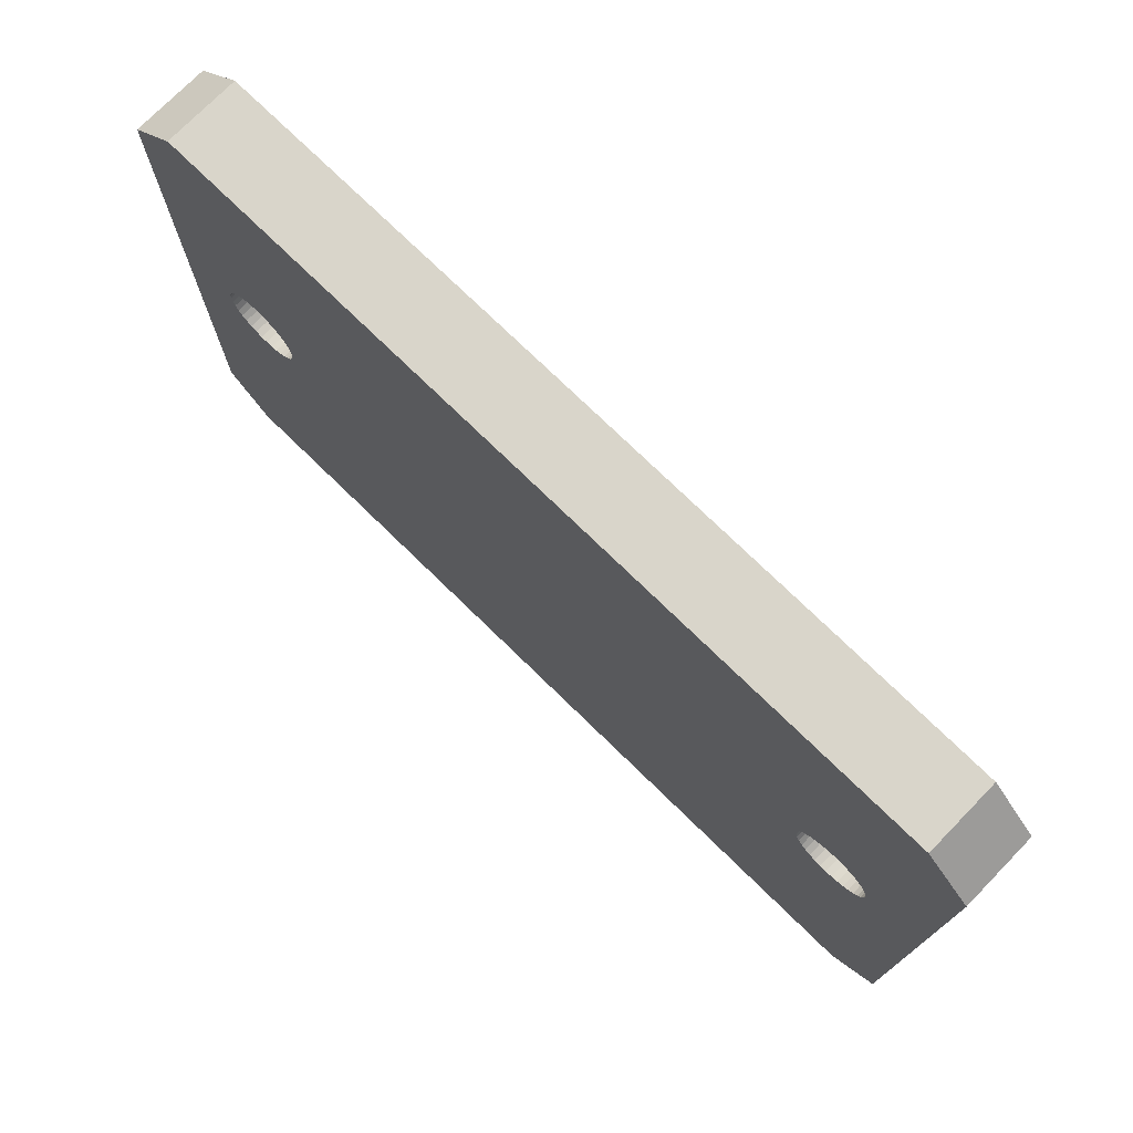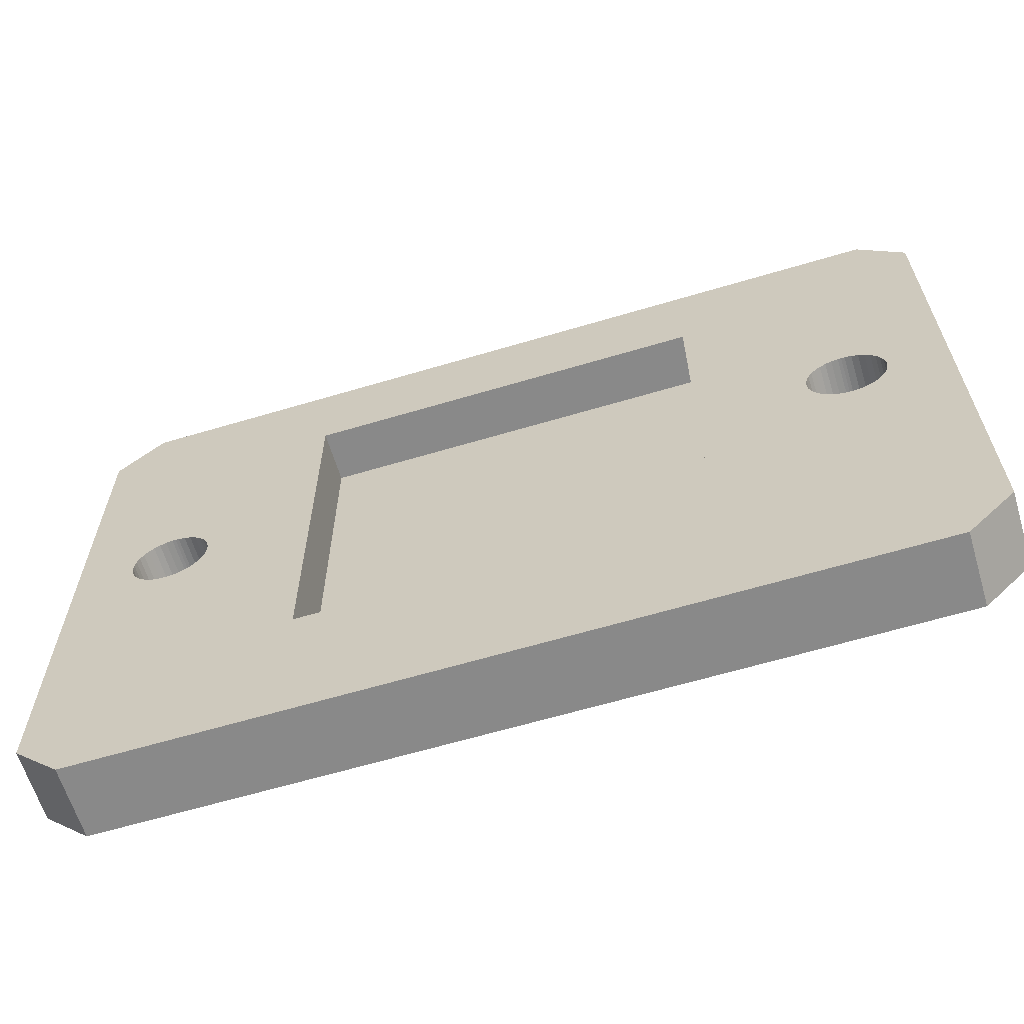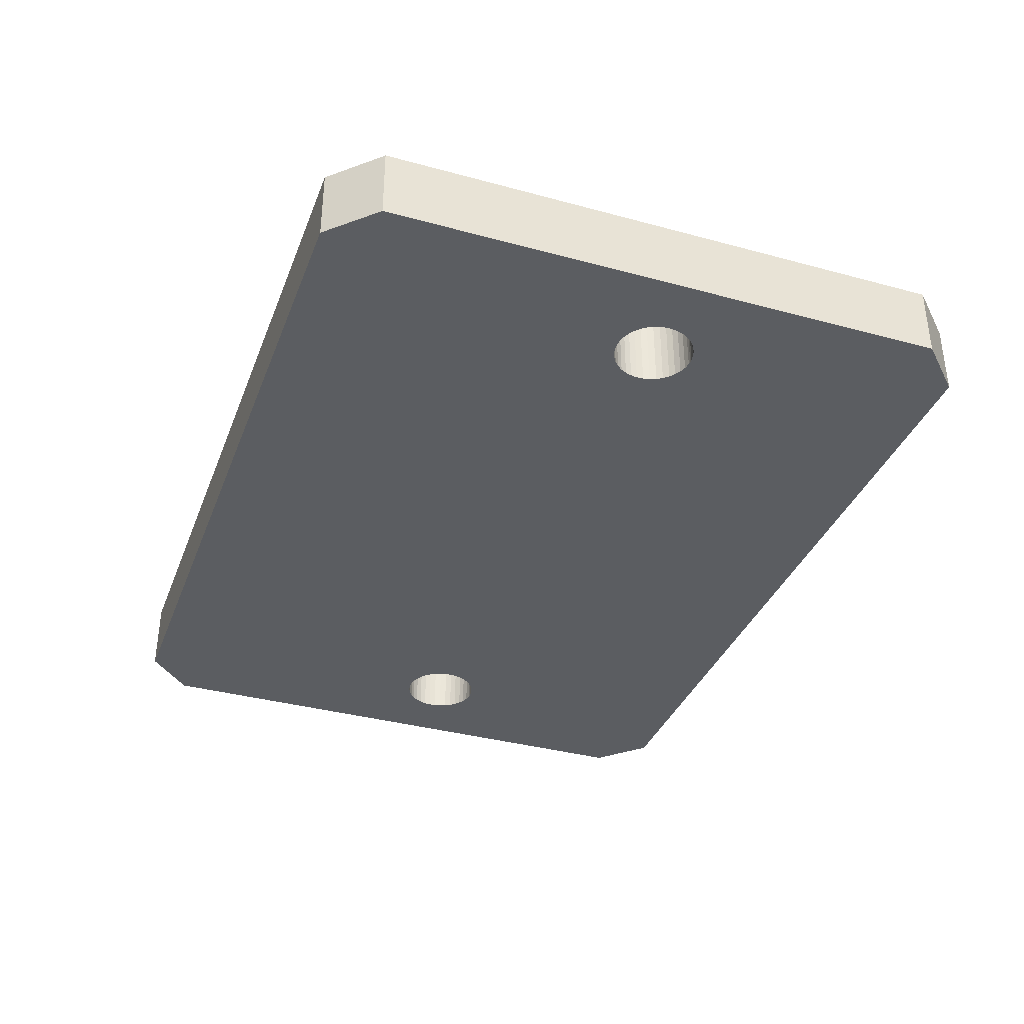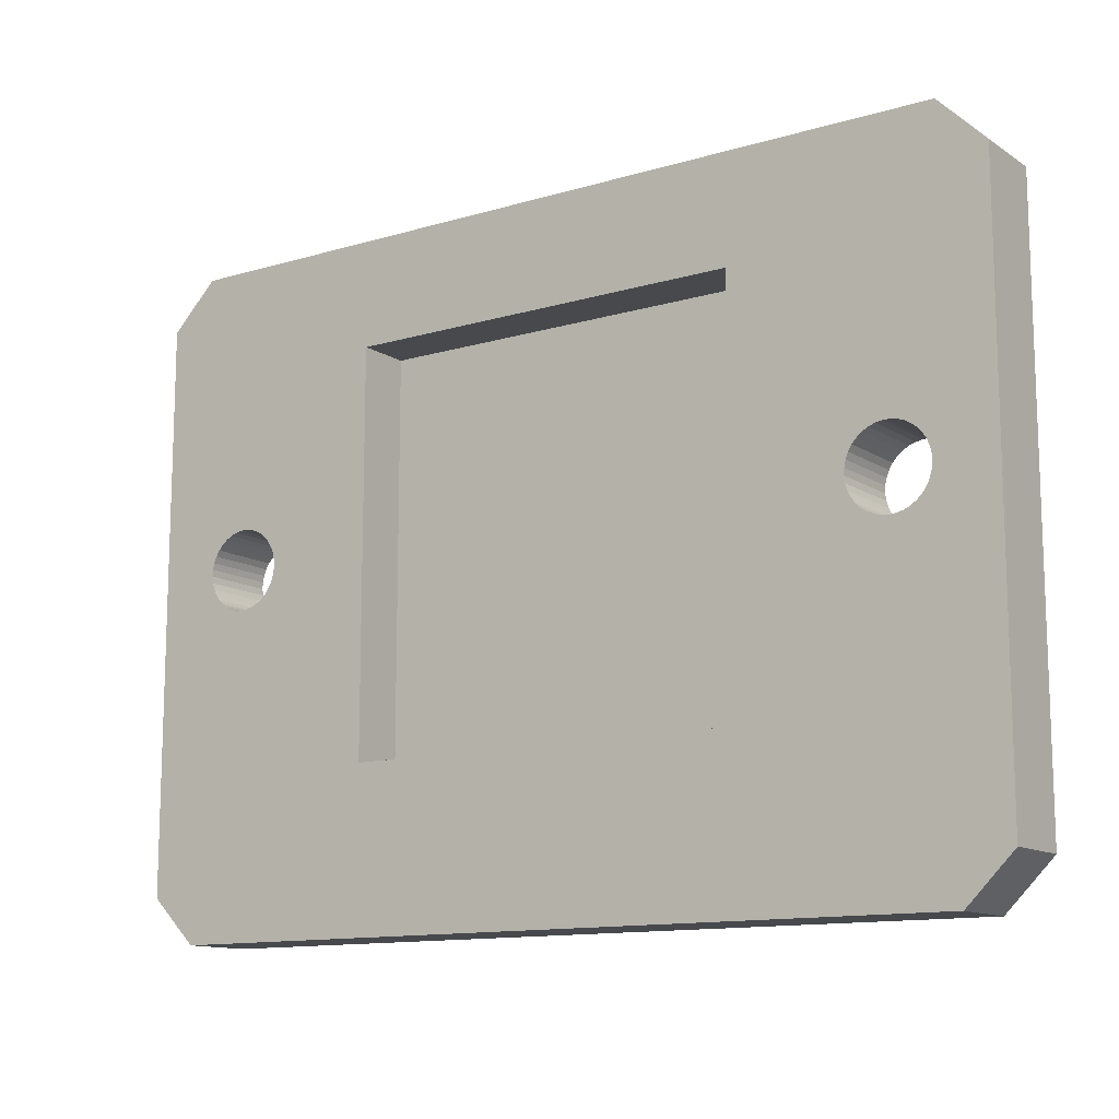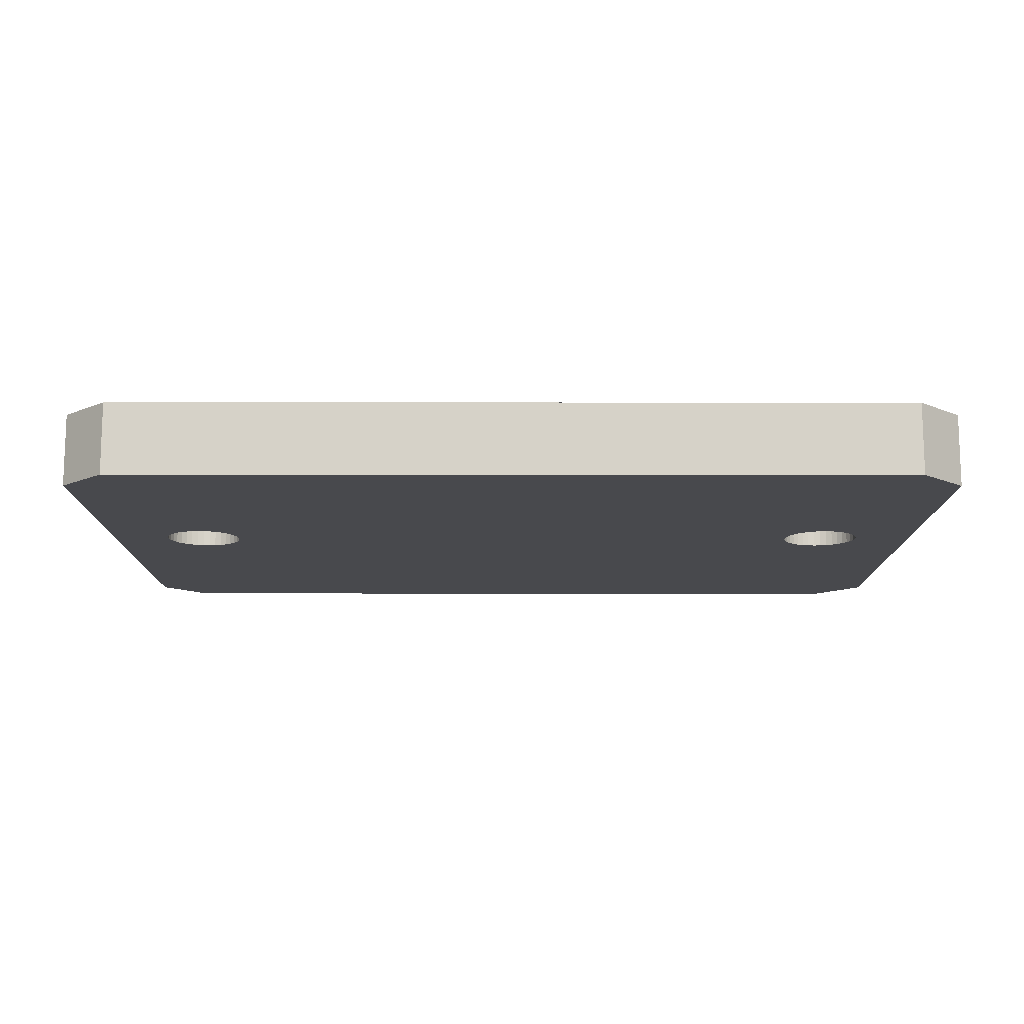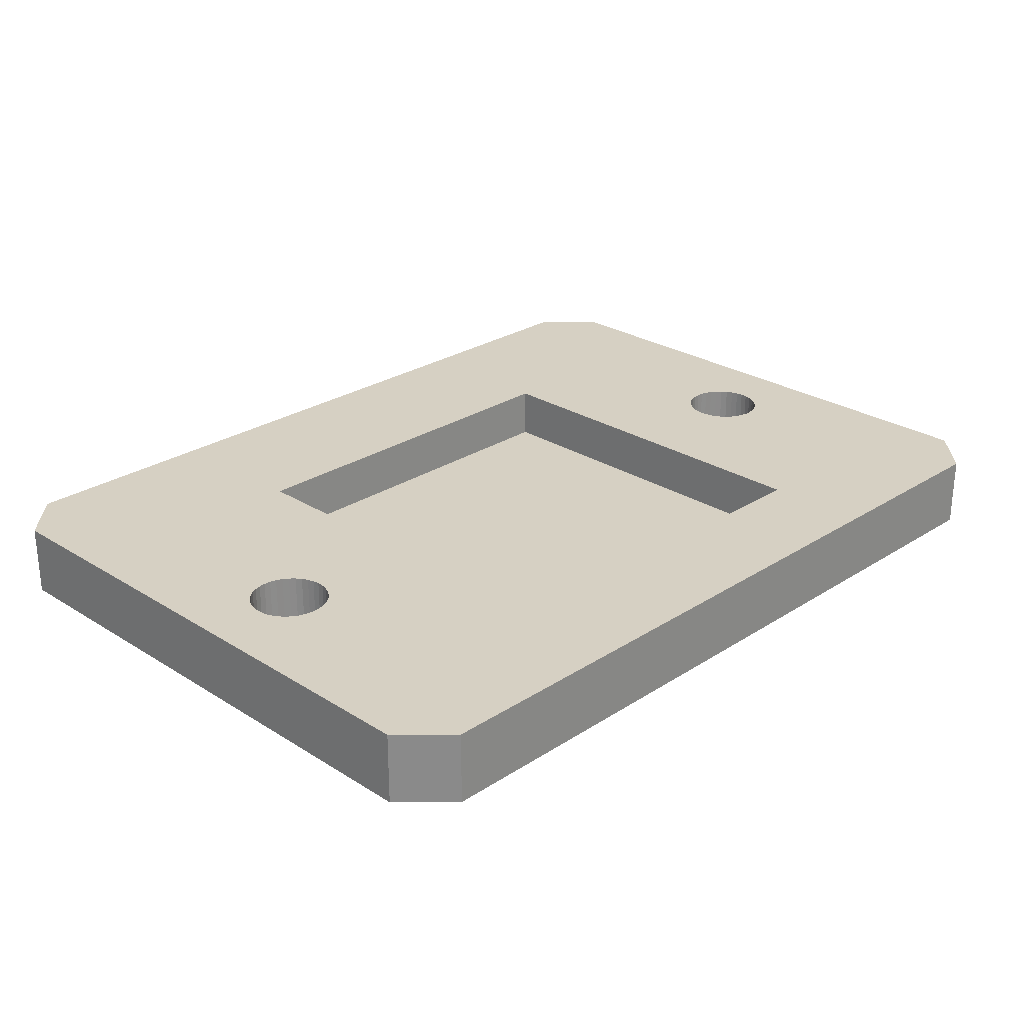
<metadata>
{"format":"obj","ext":"obj","renderer":"f3d","projection":"perspective","resolution":1024,"background":"white","views":[{"elev":74.6,"azim":-135.7,"up":"+Y"},{"elev":-63.0,"azim":16.8,"up":"+Y"},{"elev":-36.1,"azim":70.4,"up":"+Z"},{"elev":-12.4,"azim":34.8,"up":"+Y"},{"elev":-12.5,"azim":179.9,"up":"+Z"},{"elev":26.5,"azim":134.6,"up":"+Z"}]}
</metadata>
<code>
o 335
v 5.698 0.2955 -0.4643
v 5.698 3.925 -0.4643
v 5.698 0.2955 0
v 5.698 3.925 0
v 5.403 0 -0.4643
v 5.403 0 0
v 5.698 0.2955 0
v 0.2955 0 -0.4643
v 0.2955 0 0
v 5.403 0 0
v 0 0.2955 -0.4643
v 0 0.2955 0
v 0 3.925 -0.4643
v 0 3.925 0
v 0.2955 4.221 -0.4643
v 0.2955 4.221 0
v 5.403 4.221 -0.4643
v 5.403 4.221 0
v 0.6331 2.026 -0.4643
v 0.6331 2.026 0
v 0.6759 2.03 -0.4643
v 0.6759 2.03 0
v 0.7175 2.04 -0.4643
v 0.7175 2.04 0
v 0.7566 2.058 -0.4643
v 0.7566 2.058 0
v 0.7922 2.082 -0.4643
v 0.7922 2.082 0
v 0.8232 2.112 -0.4643
v 0.8232 2.112 0
v 0.8488 2.147 -0.4643
v 0.8488 2.147 0
v 0.8681 2.185 -0.4643
v 0.8681 2.185 0
v 0.8807 2.226 -0.4643
v 0.8807 2.226 0
v 0.8862 2.269 -0.4643
v 0.8862 2.269 0
v 0.8843 2.311 -0.4643
v 0.8843 2.311 0
v 0.8753 2.353 -0.4643
v 0.8753 2.353 0
v 0.8593 2.393 -0.4643
v 0.8593 2.393 0
v 0.8367 2.43 -0.4643
v 0.8367 2.43 0
v 0.8084 2.462 -0.4643
v 0.8084 2.462 0
v 0.775 2.489 -0.4643
v 0.775 2.489 0
v 0.7375 2.51 -0.4643
v 0.7375 2.51 0
v 0.6969 2.524 -0.4643
v 0.6969 2.524 0
v 0.6546 2.532 -0.4643
v 0.6546 2.532 0
v 0.6331 2.533 -0.4643
v 0.6331 2.533 0
v 0.6117 2.532 -0.4643
v 0.6117 2.532 0
v 0.5693 2.524 -0.4643
v 0.5693 2.524 0
v 0.5288 2.51 -0.4643
v 0.5288 2.51 0
v 0.4913 2.489 -0.4643
v 0.4913 2.489 0
v 0.4579 2.462 -0.4643
v 0.4579 2.462 0
v 0.4295 2.43 -0.4643
v 0.4295 2.43 0
v 0.407 2.393 -0.4643
v 0.407 2.393 0
v 0.391 2.353 -0.4643
v 0.391 2.353 0
v 0.3819 2.311 -0.4643
v 0.3819 2.311 0
v 0.3801 2.269 -0.4643
v 0.3801 2.269 0
v 0.3856 2.226 -0.4643
v 0.3856 2.226 0
v 0.3981 2.185 -0.4643
v 0.3981 2.185 0
v 0.4175 2.147 -0.4643
v 0.4175 2.147 0
v 0.443 2.112 -0.4643
v 0.443 2.112 0
v 0.474 2.082 -0.4643
v 0.474 2.082 0
v 0.5096 2.058 -0.4643
v 0.5096 2.058 0
v 0.5488 2.04 -0.4643
v 0.5488 2.04 0
v 0.5903 2.03 -0.4643
v 0.5903 2.03 0
v 5.065 2.026 -0.4643
v 5.065 2.026 0
v 5.108 2.03 -0.4643
v 5.108 2.03 0
v 5.149 2.04 -0.4643
v 5.149 2.04 0
v 5.189 2.058 -0.4643
v 5.189 2.058 0
v 5.224 2.082 -0.4643
v 5.224 2.082 0
v 5.255 2.112 -0.4643
v 5.255 2.112 0
v 5.281 2.147 -0.4643
v 5.281 2.147 0
v 5.3 2.185 -0.4643
v 5.3 2.185 0
v 5.313 2.226 -0.4643
v 5.313 2.226 0
v 5.318 2.269 -0.4643
v 5.318 2.269 0
v 5.316 2.311 -0.4643
v 5.316 2.311 0
v 5.307 2.353 -0.4643
v 5.307 2.353 0
v 5.291 2.393 -0.4643
v 5.291 2.393 0
v 5.269 2.43 -0.4643
v 5.269 2.43 0
v 5.24 2.462 -0.4643
v 5.24 2.462 0
v 5.207 2.489 -0.4643
v 5.207 2.489 0
v 5.169 2.51 -0.4643
v 5.169 2.51 0
v 5.129 2.524 -0.4643
v 5.129 2.524 0
v 5.087 2.532 -0.4643
v 5.087 2.532 0
v 5.065 2.533 -0.4643
v 5.065 2.533 0
v 5.044 2.532 -0.4643
v 5.044 2.532 0
v 5.001 2.524 -0.4643
v 5.001 2.524 0
v 4.961 2.51 -0.4643
v 4.961 2.51 0
v 4.923 2.489 -0.4643
v 4.923 2.489 0
v 4.89 2.462 -0.4643
v 4.89 2.462 0
v 4.861 2.43 -0.4643
v 4.861 2.43 0
v 4.839 2.393 -0.4643
v 4.839 2.393 0
v 4.823 2.353 -0.4643
v 4.823 2.353 0
v 4.814 2.311 -0.4643
v 4.814 2.311 0
v 4.812 2.269 -0.4643
v 4.812 2.269 0
v 4.818 2.226 -0.4643
v 4.818 2.226 0
v 4.83 2.185 -0.4643
v 4.83 2.185 0
v 4.849 2.147 -0.4643
v 4.849 2.147 0
v 4.875 2.112 -0.4643
v 4.875 2.112 0
v 4.906 2.082 -0.4643
v 4.906 2.082 0
v 4.942 2.058 -0.4643
v 4.942 2.058 0
v 4.981 2.04 -0.4643
v 4.981 2.04 0
v 5.022 2.03 -0.4643
v 5.022 2.03 0
v 5.698 3.925 0
v 5.403 4.221 0
v 4.115 1.013 0
v 1.583 1.013 0
v 1.583 3.546 0
v 4.115 3.546 0
v 4.115 1.013 -0.3377
v 1.583 1.013 -0.3377
v 1.583 3.546 -0.3377
v 4.115 3.546 -0.3377
f 1 2 3
f 3 2 4
f 5 1 6
f 6 1 7
f 8 5 9
f 9 5 10
f 11 8 12
f 12 8 9
f 13 11 14
f 14 11 12
f 15 13 16
f 16 13 14
f 17 15 18
f 18 15 16
f 19 20 21
f 21 20 22
f 21 22 23
f 23 22 24
f 23 24 25
f 25 24 26
f 25 26 27
f 27 26 28
f 27 28 29
f 29 28 30
f 29 30 31
f 31 30 32
f 31 32 33
f 33 32 34
f 33 34 35
f 35 34 36
f 35 36 37
f 37 36 38
f 37 38 39
f 39 38 40
f 39 40 41
f 41 40 42
f 41 42 43
f 43 42 44
f 43 44 45
f 45 44 46
f 45 46 47
f 47 46 48
f 47 48 49
f 49 48 50
f 49 50 51
f 51 50 52
f 51 52 53
f 53 52 54
f 53 54 55
f 55 54 56
f 55 56 57
f 57 56 58
f 57 58 59
f 59 58 60
f 59 60 61
f 61 60 62
f 61 62 63
f 63 62 64
f 63 64 65
f 65 64 66
f 65 66 67
f 67 66 68
f 67 68 69
f 69 68 70
f 69 70 71
f 71 70 72
f 71 72 73
f 73 72 74
f 73 74 75
f 75 74 76
f 75 76 77
f 77 76 78
f 77 78 79
f 79 78 80
f 79 80 81
f 81 80 82
f 81 82 83
f 83 82 84
f 83 84 85
f 85 84 86
f 85 86 87
f 87 86 88
f 87 88 89
f 89 88 90
f 89 90 91
f 91 90 92
f 91 92 93
f 93 92 94
f 93 94 19
f 19 94 20
f 95 96 97
f 97 96 98
f 97 98 99
f 99 98 100
f 99 100 101
f 101 100 102
f 101 102 103
f 103 102 104
f 103 104 105
f 105 104 106
f 105 106 107
f 107 106 108
f 107 108 109
f 109 108 110
f 109 110 111
f 111 110 112
f 111 112 113
f 113 112 114
f 113 114 115
f 115 114 116
f 115 116 117
f 117 116 118
f 117 118 119
f 119 118 120
f 119 120 121
f 121 120 122
f 121 122 123
f 123 122 124
f 123 124 125
f 125 124 126
f 125 126 127
f 127 126 128
f 127 128 129
f 129 128 130
f 129 130 131
f 131 130 132
f 131 132 133
f 133 132 134
f 133 134 135
f 135 134 136
f 135 136 137
f 137 136 138
f 137 138 139
f 139 138 140
f 139 140 141
f 141 140 142
f 141 142 143
f 143 142 144
f 143 144 145
f 145 144 146
f 145 146 147
f 147 146 148
f 147 148 149
f 149 148 150
f 149 150 151
f 151 150 152
f 151 152 153
f 153 152 154
f 153 154 155
f 155 154 156
f 155 156 157
f 157 156 158
f 157 158 159
f 159 158 160
f 159 160 161
f 161 160 162
f 161 162 163
f 163 162 164
f 163 164 165
f 165 164 166
f 165 166 167
f 167 166 168
f 167 168 169
f 169 168 170
f 169 170 95
f 95 170 96
f 2 17 171
f 171 17 172
f 65 67 13
f 59 61 15
f 67 69 13
f 13 69 71
f 13 71 73
f 143 145 15
f 15 145 147
f 15 147 149
f 131 133 17
f 17 133 135
f 135 137 17
f 17 137 139
f 17 139 15
f 15 139 141
f 15 141 143
f 73 75 13
f 13 75 77
f 13 77 11
f 11 77 79
f 11 79 81
f 1 113 2
f 2 113 115
f 2 115 117
f 117 119 2
f 2 119 121
f 2 121 123
f 15 61 13
f 13 61 63
f 13 63 65
f 123 125 2
f 2 125 127
f 2 127 17
f 17 127 129
f 17 129 131
f 35 37 153
f 33 1 31
f 31 1 5
f 31 5 29
f 29 5 27
f 51 53 15
f 81 83 11
f 11 83 85
f 11 85 87
f 53 55 15
f 15 55 57
f 15 57 59
f 157 159 33
f 87 89 11
f 11 89 91
f 11 91 8
f 8 91 93
f 8 93 19
f 153 37 151
f 151 37 39
f 151 39 149
f 149 39 41
f 149 41 43
f 43 45 149
f 149 45 47
f 149 47 15
f 15 47 49
f 15 49 51
f 35 153 33
f 33 153 155
f 33 155 157
f 159 161 33
f 33 161 163
f 33 163 1
f 1 163 165
f 1 165 167
f 19 21 8
f 8 21 23
f 8 23 5
f 5 23 25
f 5 25 27
f 103 105 1
f 1 105 107
f 107 109 1
f 1 109 111
f 1 111 113
f 167 169 1
f 1 169 95
f 1 95 97
f 97 99 1
f 1 99 101
f 1 101 103
f 10 173 9
f 9 173 174
f 84 82 12
f 16 175 18
f 18 175 176
f 40 38 174
f 174 38 36
f 174 36 34
f 82 80 12
f 12 80 78
f 12 78 14
f 14 78 76
f 14 76 74
f 176 173 154
f 34 32 174
f 174 32 30
f 174 30 28
f 28 26 174
f 174 26 24
f 174 24 9
f 9 24 22
f 74 72 14
f 14 72 70
f 14 70 68
f 22 20 9
f 9 20 94
f 9 94 12
f 12 94 92
f 12 92 90
f 90 88 12
f 12 88 86
f 12 86 84
f 52 50 175
f 175 50 48
f 48 46 175
f 175 46 44
f 175 44 174
f 174 44 42
f 174 42 40
f 154 152 176
f 176 152 150
f 176 150 148
f 148 146 176
f 176 146 144
f 176 144 142
f 4 116 114
f 170 168 173
f 173 168 166
f 110 108 3
f 3 108 106
f 3 106 104
f 68 66 14
f 14 66 64
f 14 64 16
f 16 64 62
f 16 62 60
f 166 164 173
f 173 164 162
f 173 162 160
f 126 124 4
f 4 124 122
f 4 114 3
f 3 114 112
f 3 112 110
f 160 158 173
f 173 158 156
f 173 156 154
f 122 120 4
f 4 120 118
f 4 118 116
f 104 102 3
f 3 102 100
f 3 100 10
f 10 100 98
f 10 98 173
f 173 98 96
f 173 96 170
f 60 58 16
f 16 58 56
f 16 56 175
f 175 56 54
f 175 54 52
f 134 132 18
f 18 132 130
f 18 130 4
f 4 130 128
f 4 128 126
f 142 140 176
f 176 140 138
f 176 138 18
f 18 138 136
f 18 136 134
f 177 178 173
f 173 178 174
f 178 179 174
f 174 179 175
f 179 180 175
f 175 180 176
f 180 177 176
f 176 177 173
f 180 179 177
f 177 179 178

</code>
